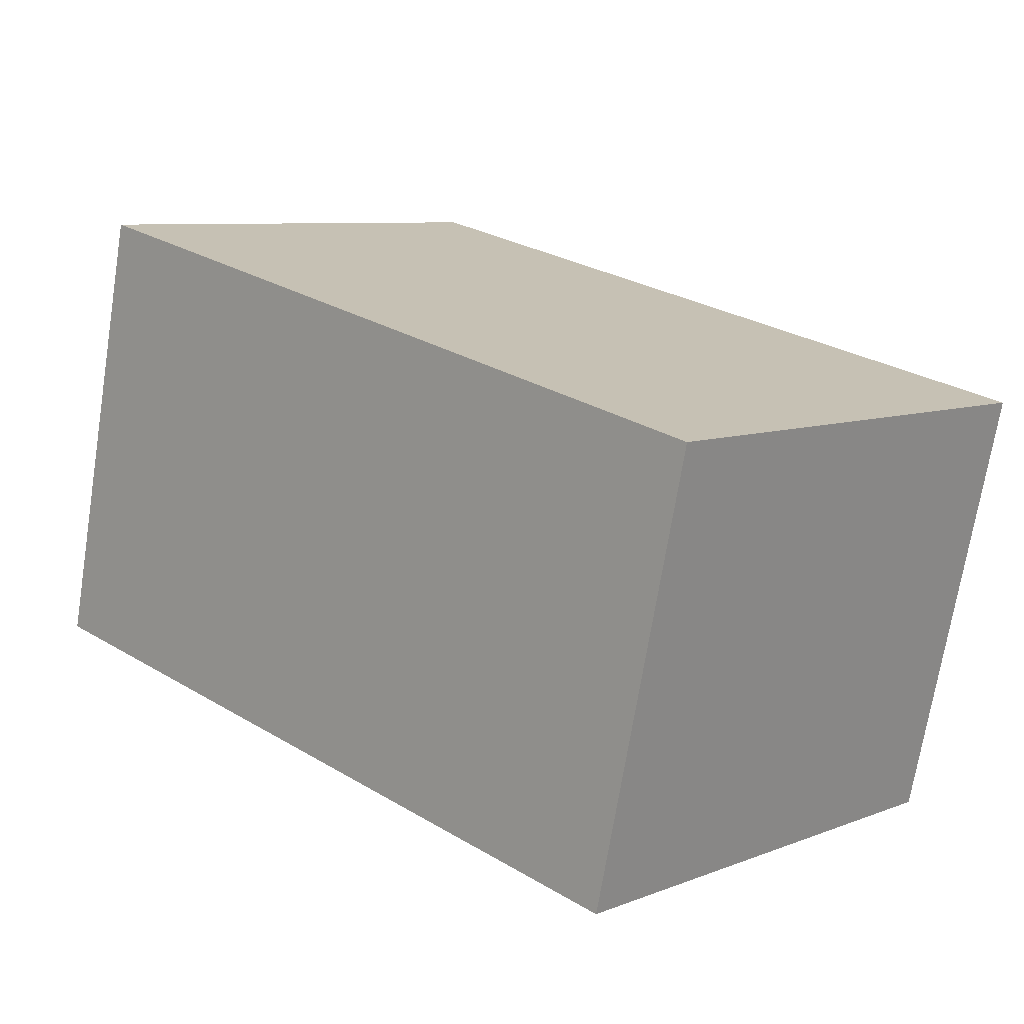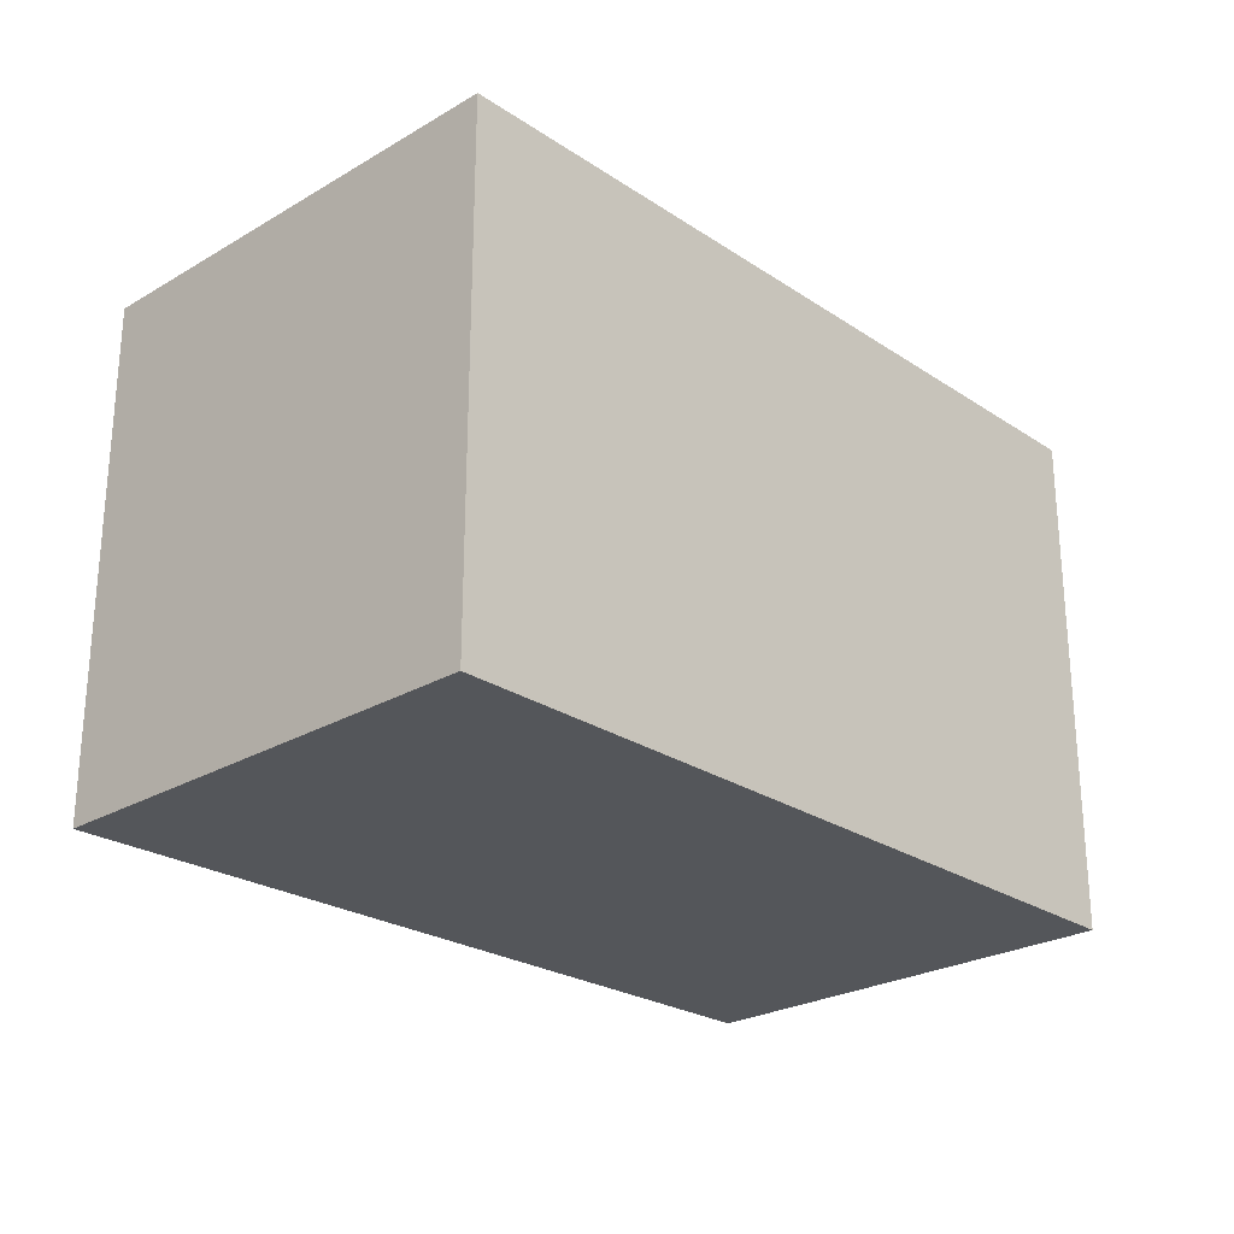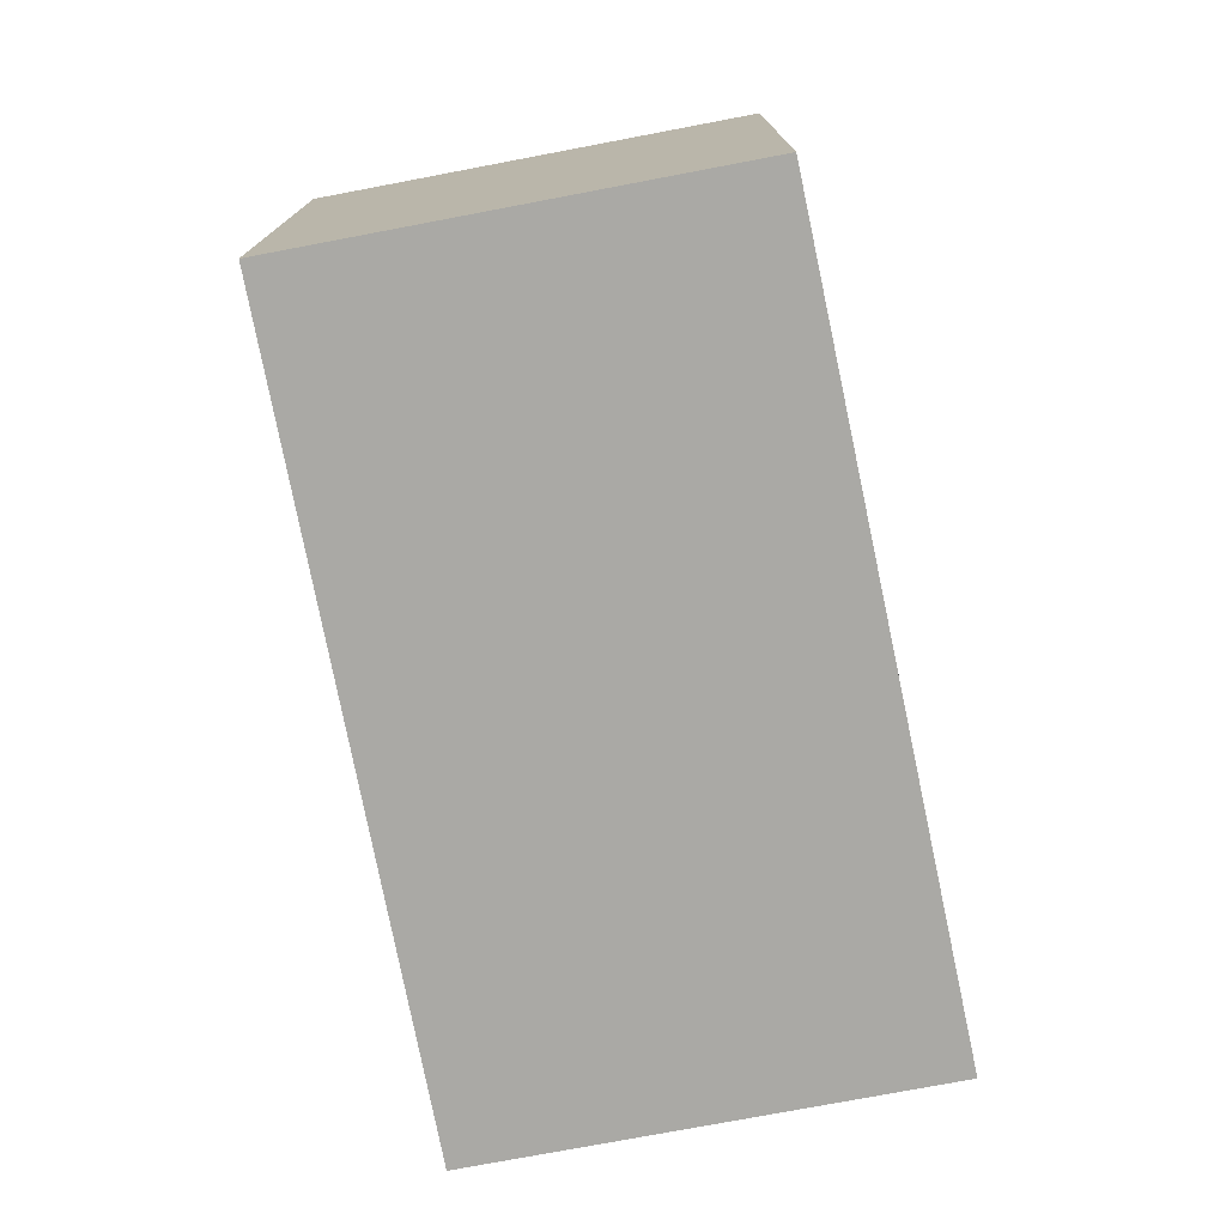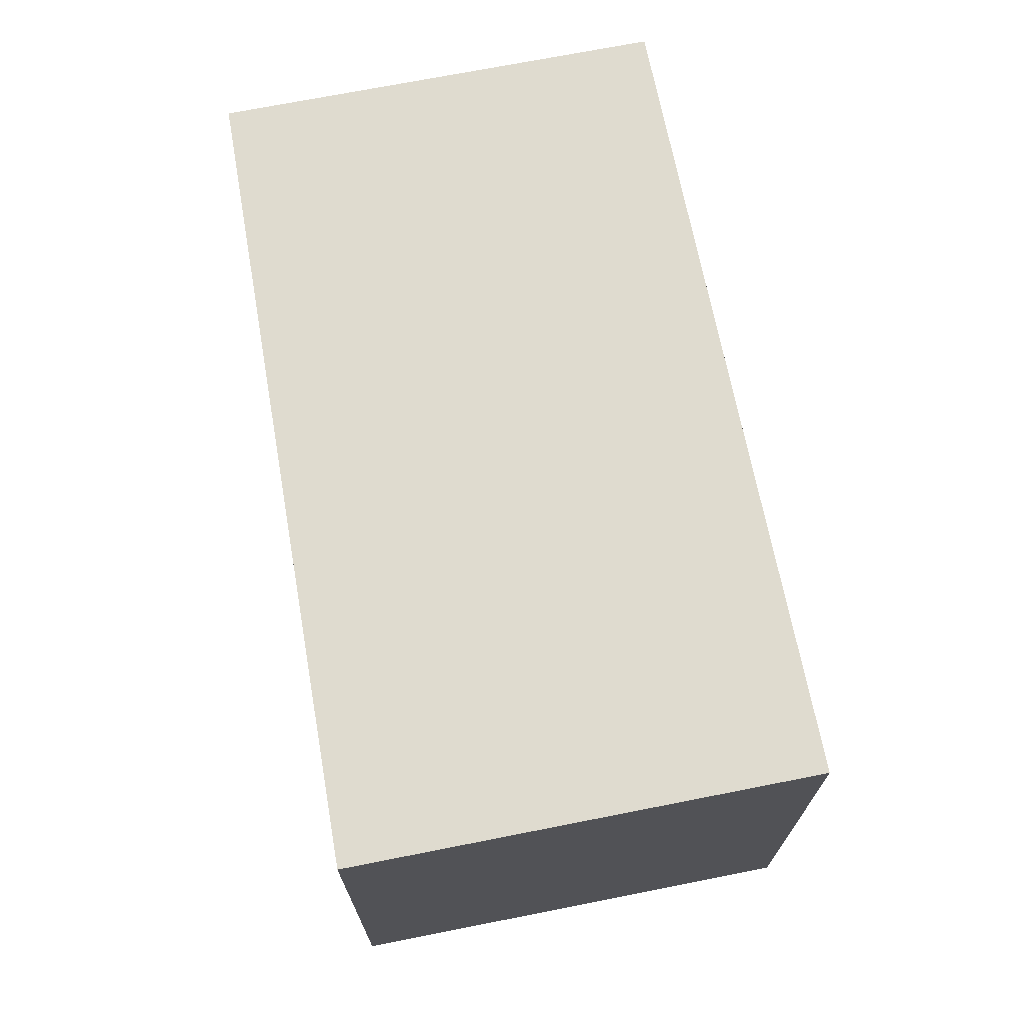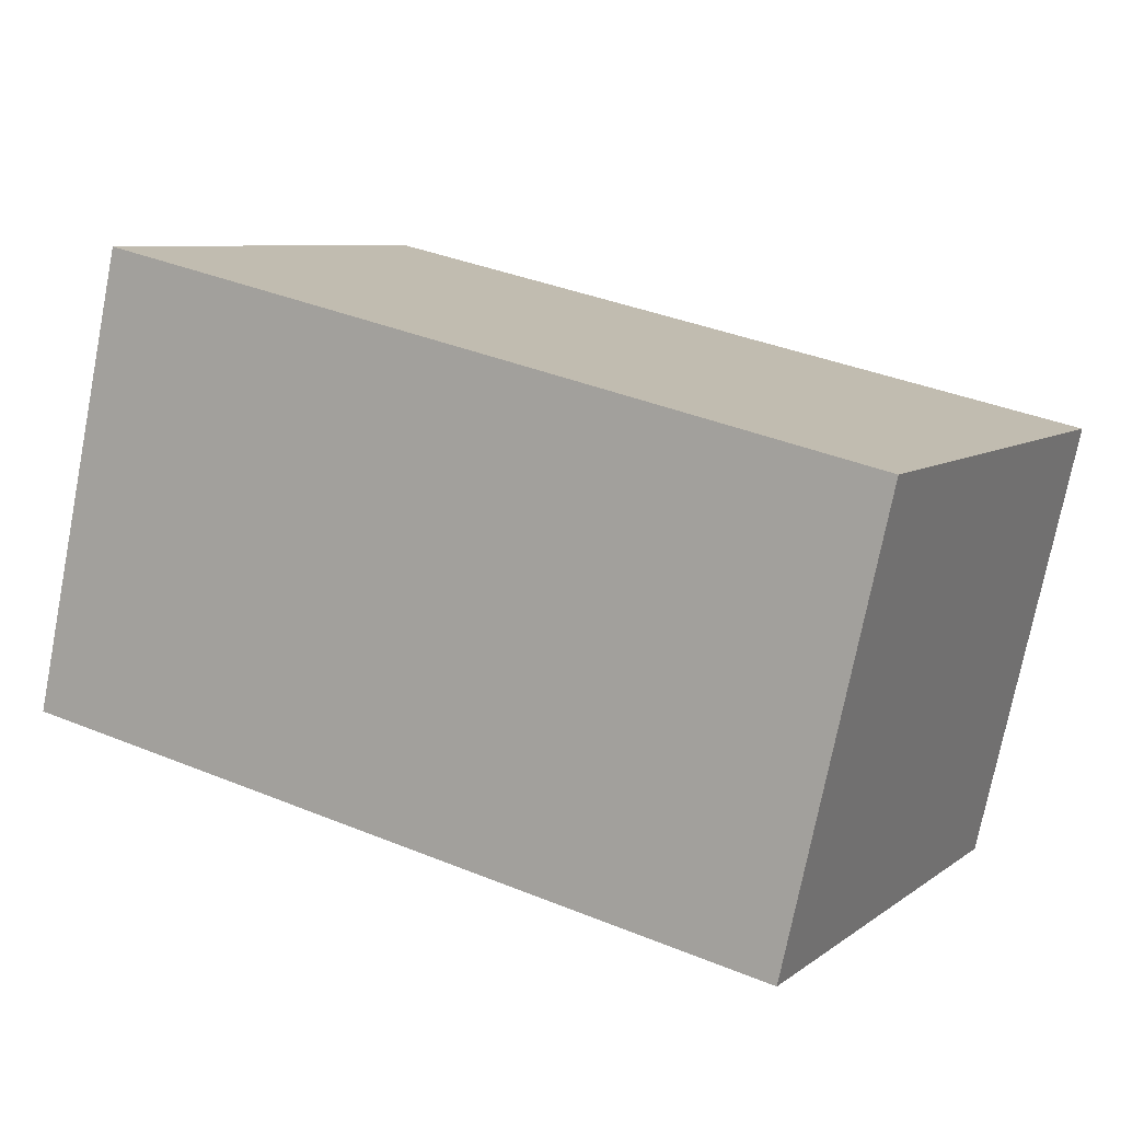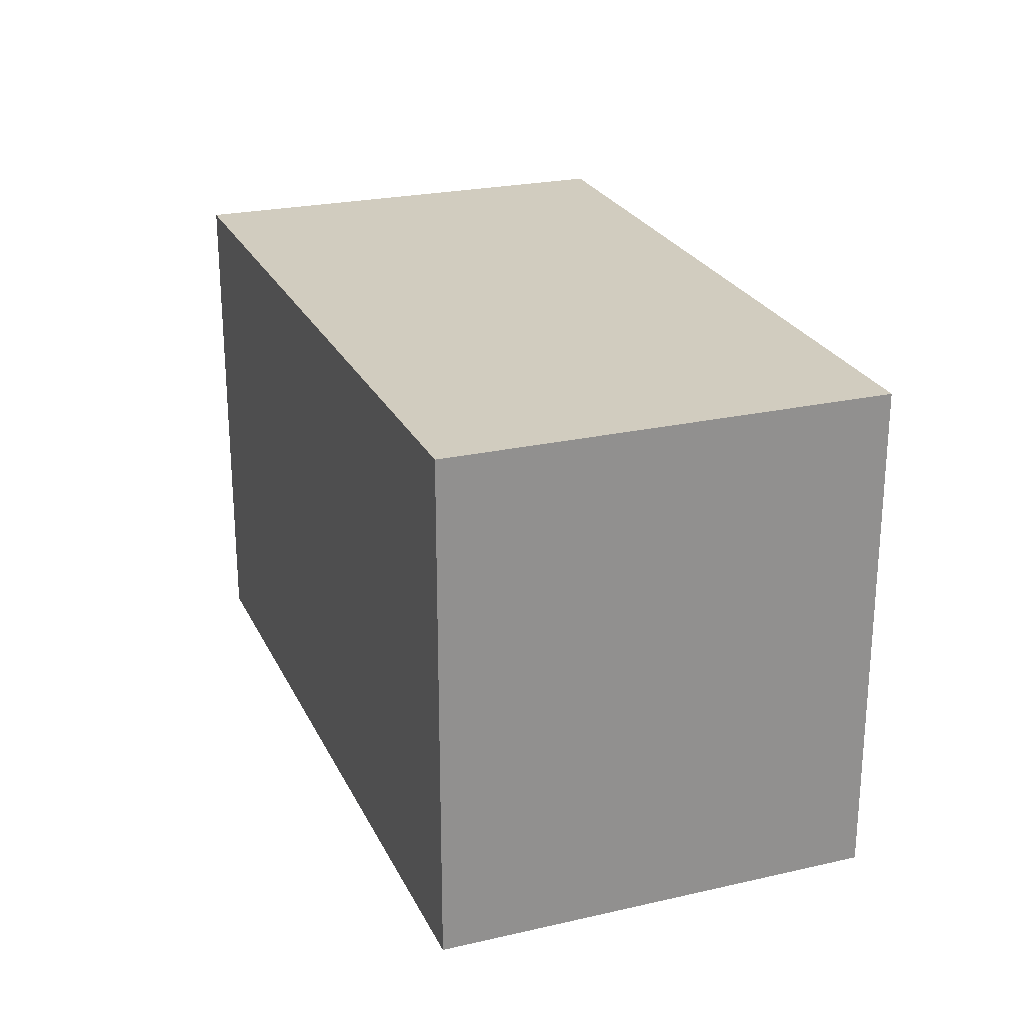
<metadata>
{"format":"obj","ext":"obj","renderer":"f3d","projection":"perspective","resolution":1024,"background":"white","views":[{"elev":8.1,"azim":43.5,"up":"+Z"},{"elev":-25.4,"azim":-34.0,"up":"+Y"},{"elev":-75.3,"azim":113.5,"up":"+Y"},{"elev":70.4,"azim":-88.5,"up":"+Y"},{"elev":7.9,"azim":28.7,"up":"+Z"},{"elev":24.1,"azim":82.0,"up":"+Y"}]}
</metadata>
<code>
v  2 1.286 -0.398
v  0.26 1.286 1.154
v  2.25 1.286 0.705
v  0 1.286 7.874e-17
v  2.25 -4.317e-17 0.705
v  2 2.437e-17 -0.398
v  0 0 0
v  0.26 -7.066e-17 1.154
g defaultobject
f 1 2 3
f 2 1 4
f 5 1 3
f 1 5 6
f 6 4 1
f 4 6 7
f 7 2 4
f 2 7 8
f 8 3 2
f 3 8 5
f 8 6 5
f 6 8 7

</code>
